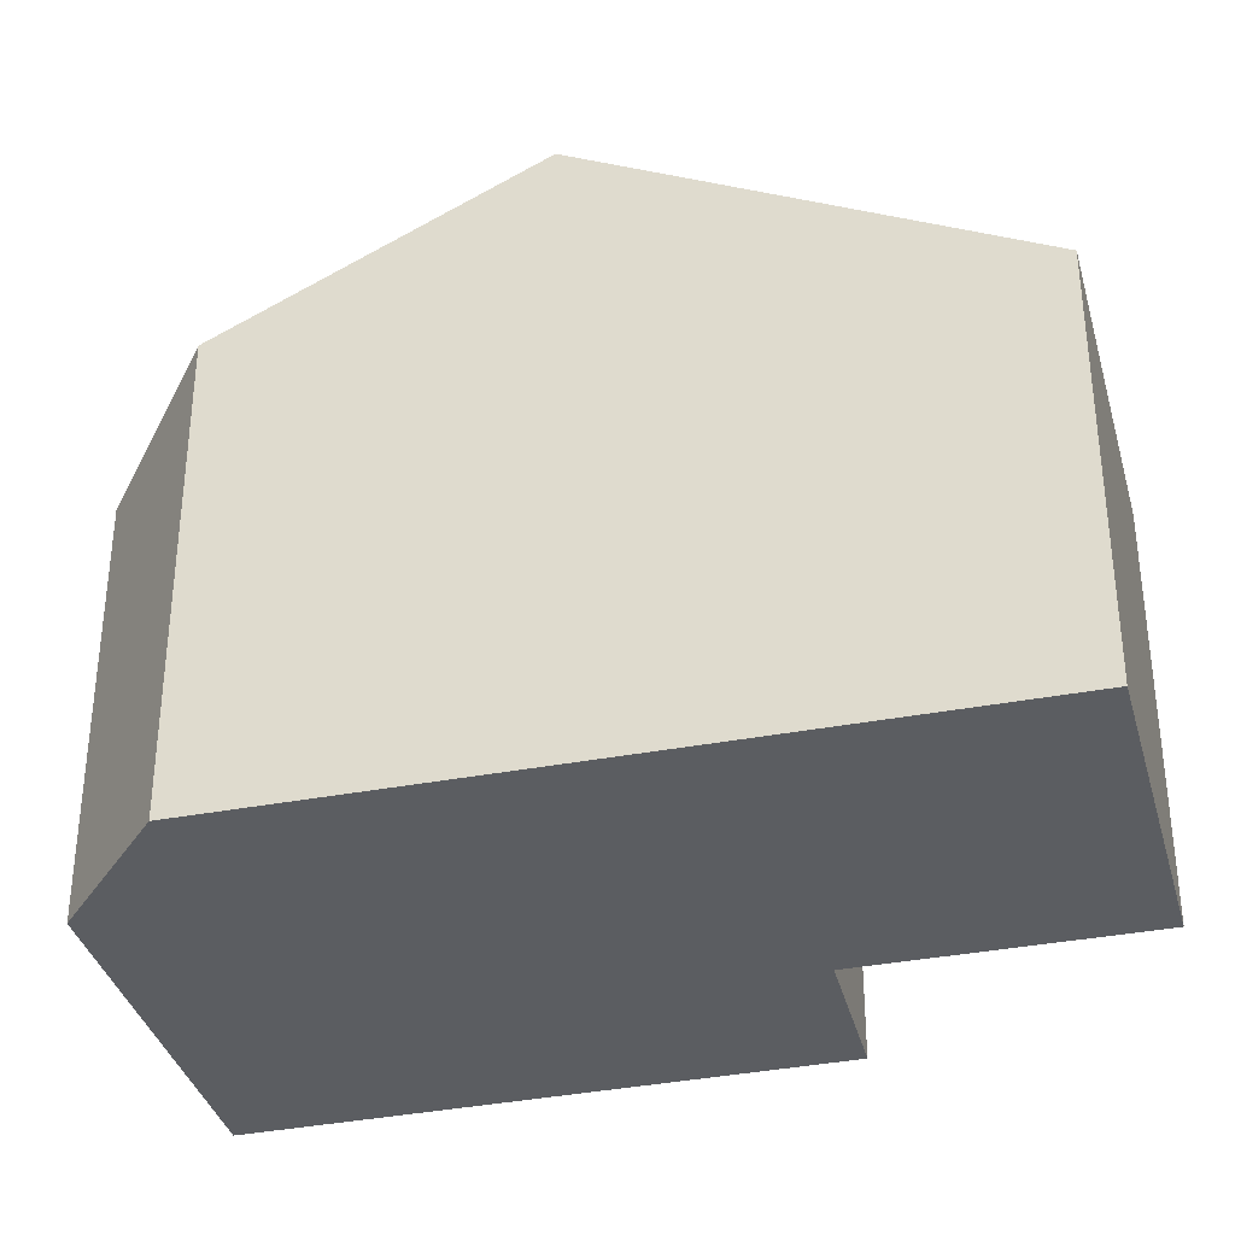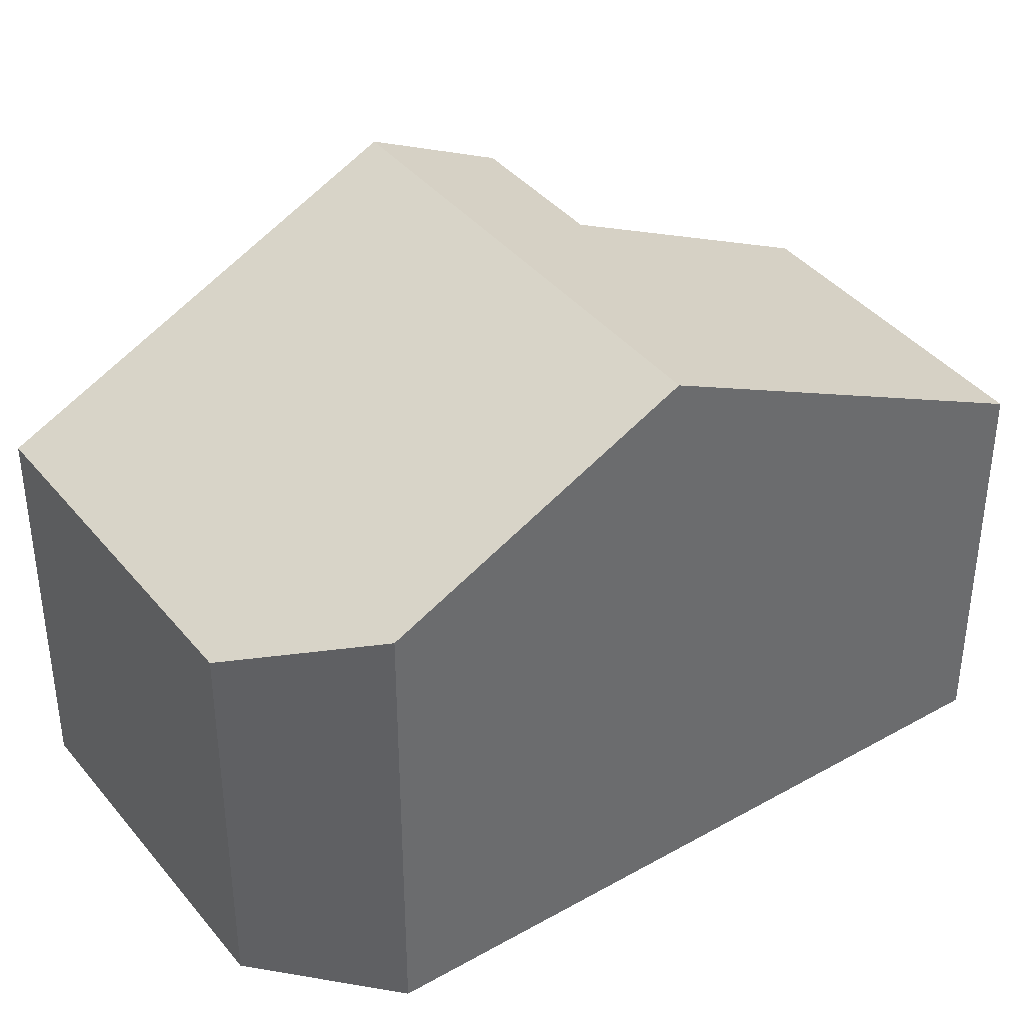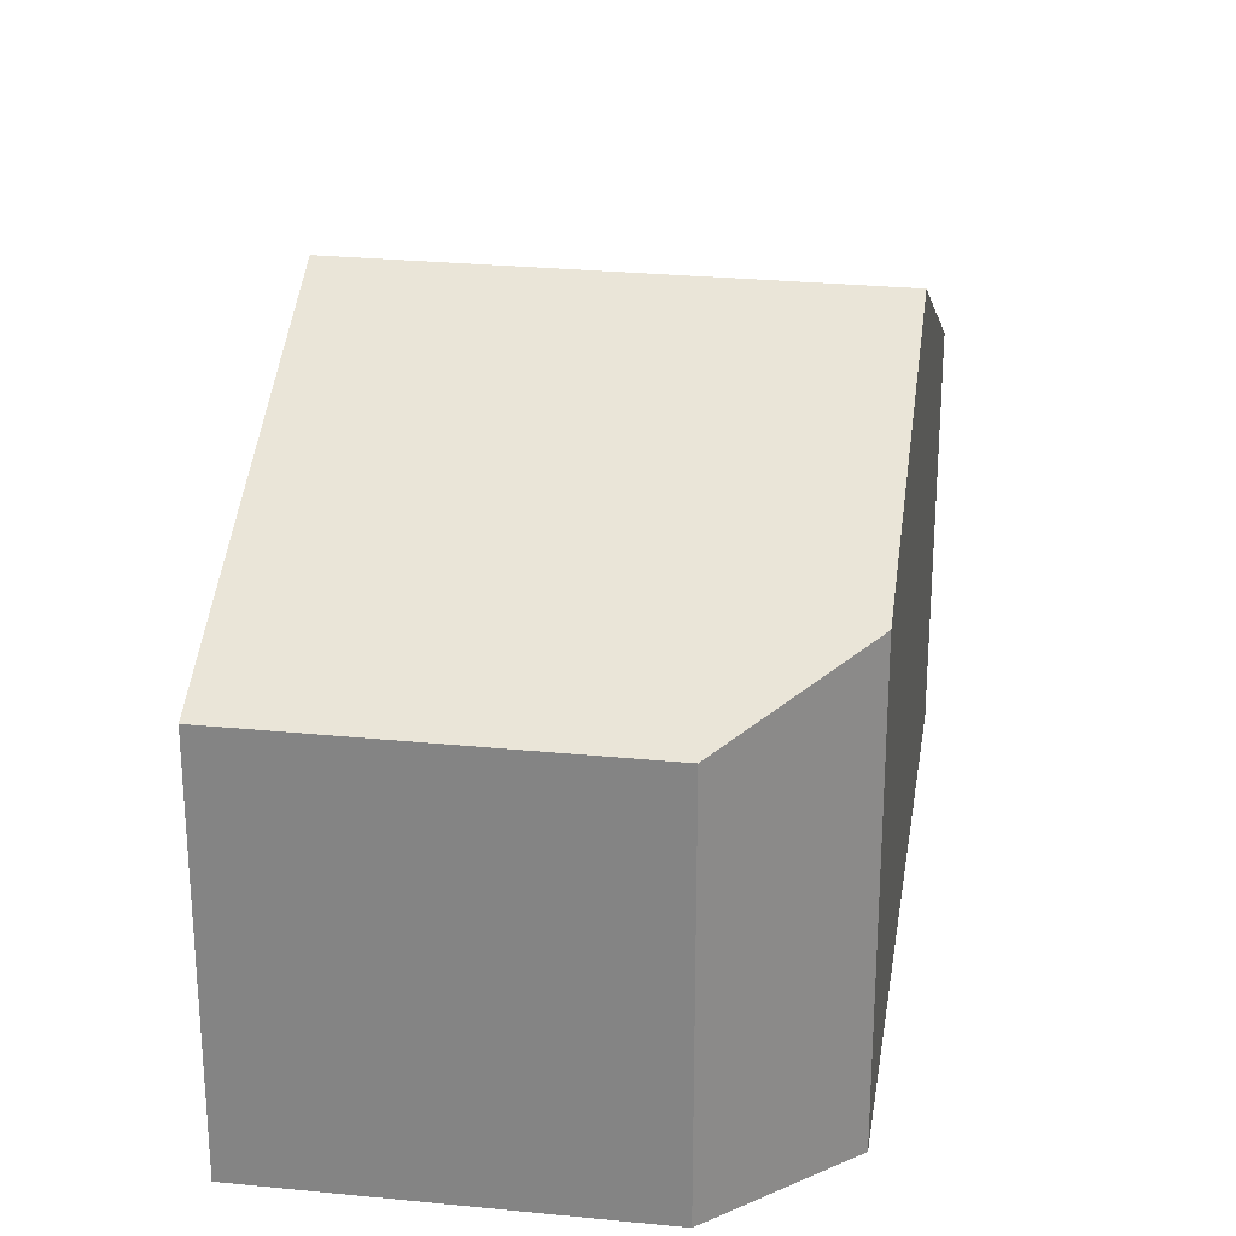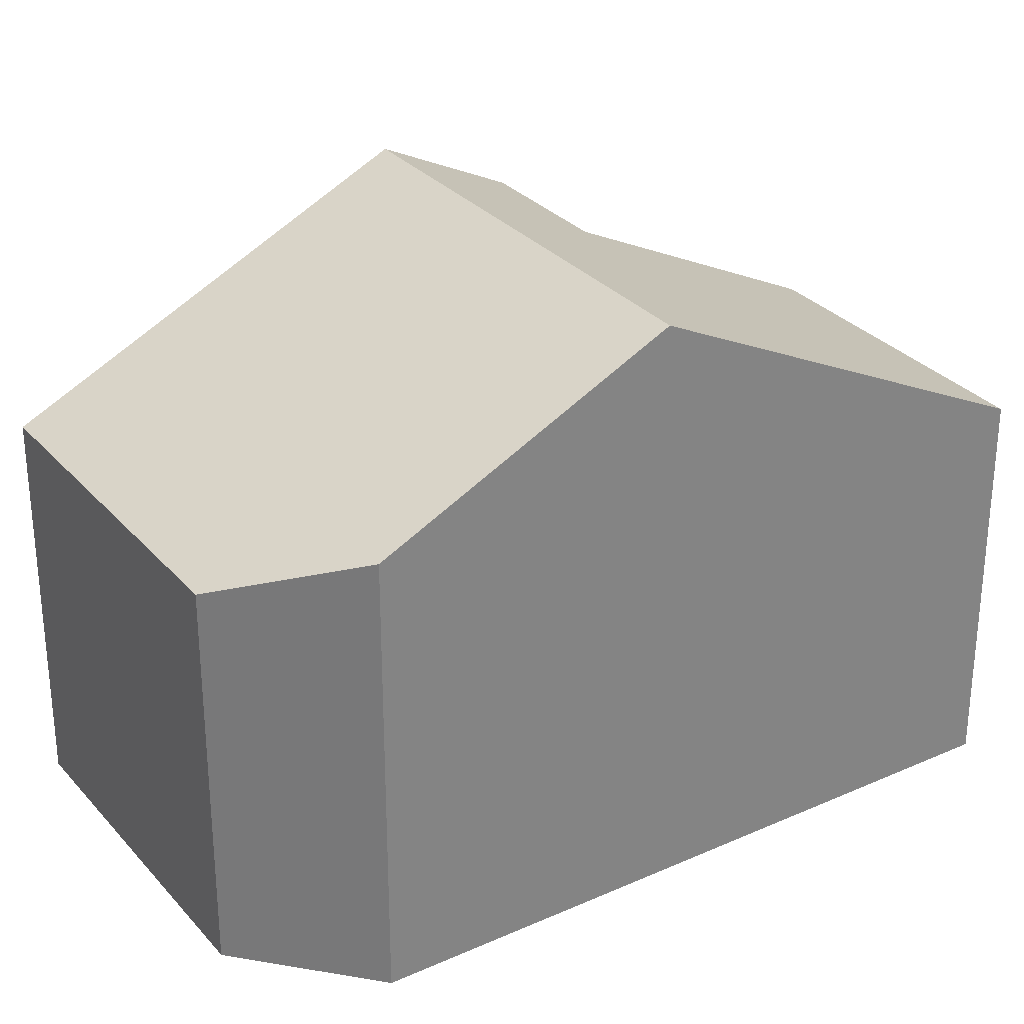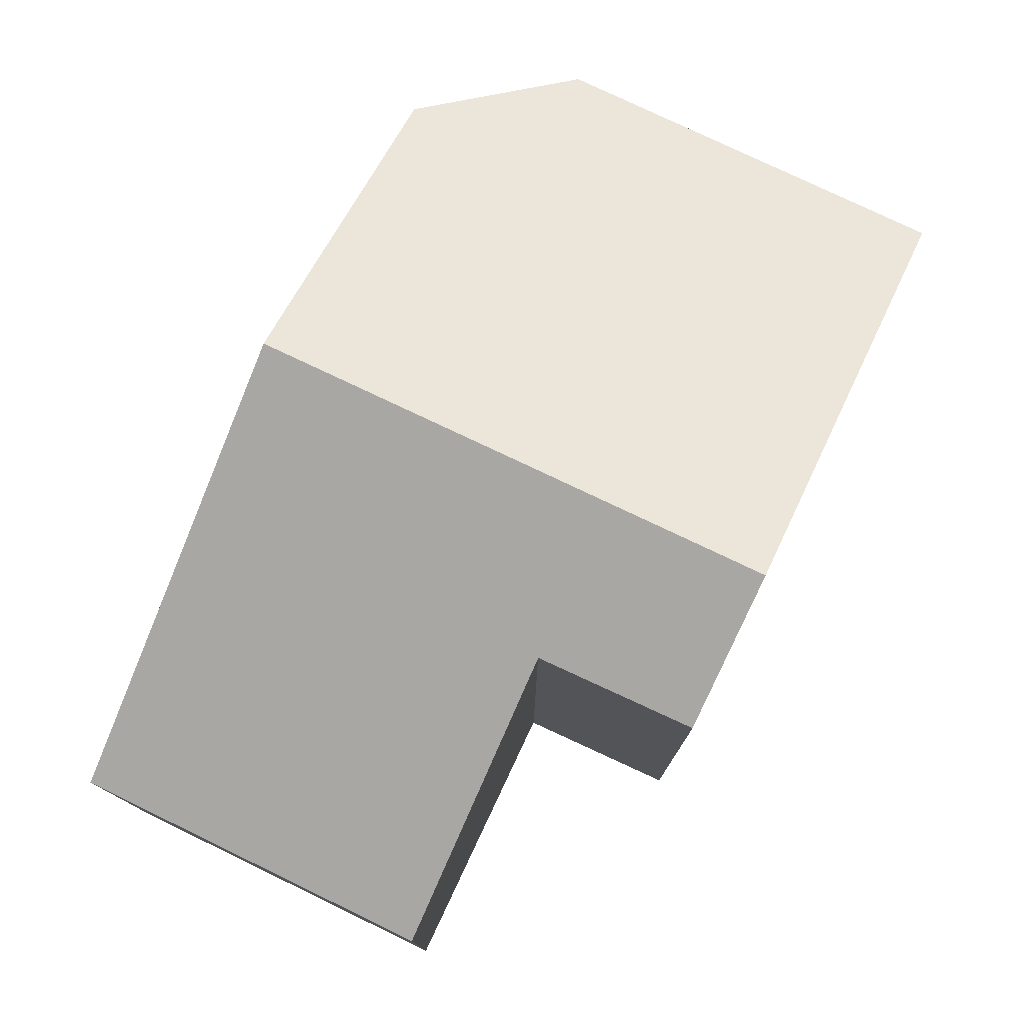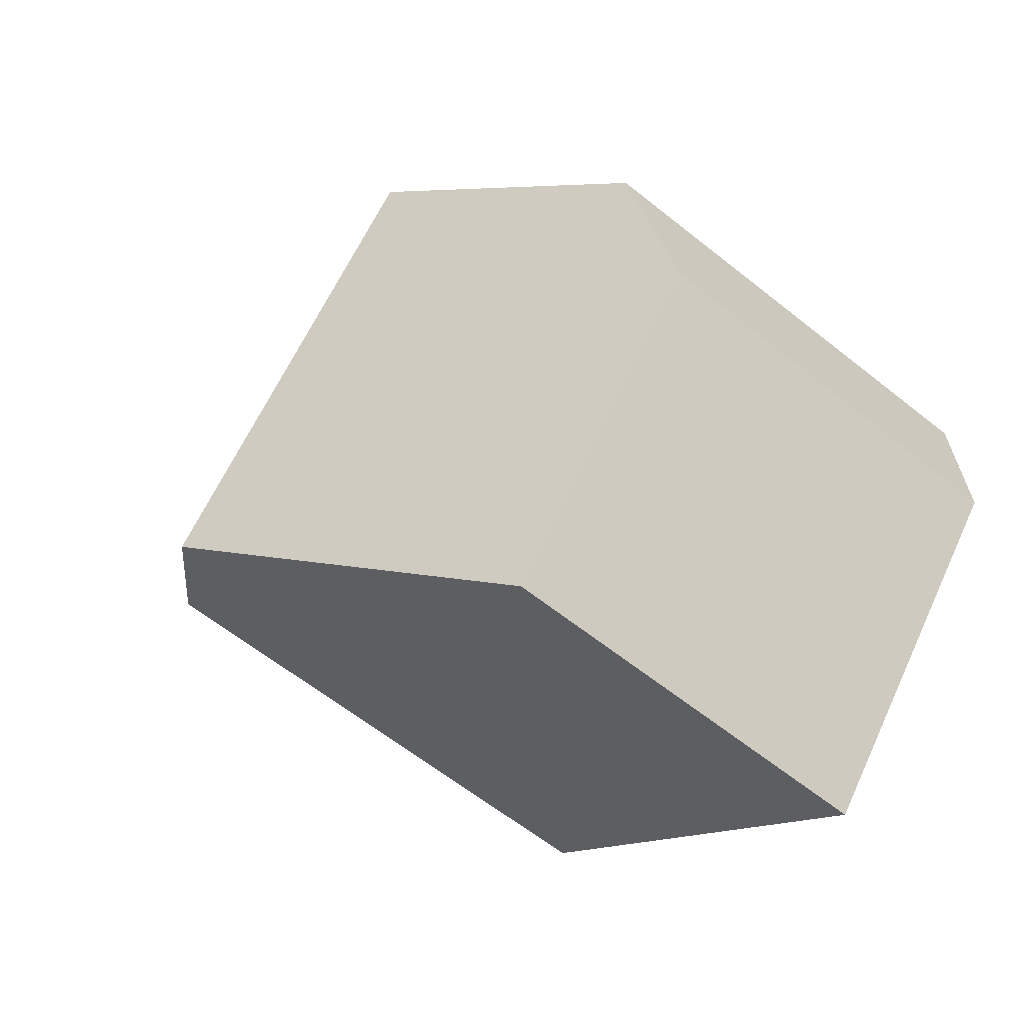
<metadata>
{"format":"obj","ext":"obj","renderer":"f3d","projection":"perspective","resolution":1024,"background":"white","views":[{"elev":-35.9,"azim":-27.2,"up":"+Y"},{"elev":39.5,"azim":-76.4,"up":"+Y"},{"elev":27.0,"azim":-122.7,"up":"+Y"},{"elev":29.8,"azim":-74.4,"up":"+Y"},{"elev":79.1,"azim":73.8,"up":"+Y"},{"elev":-61.8,"azim":-129.1,"up":"+Z"}]}
</metadata>
<code>
v  3.405 8.924 5.422
v  9.776 7.913 1.367
v  8.223 8.924 -0.027
v  8.305 7.903 3.064
v  11.35 5.937 5.749
v  7.998 5.963 9.455
v  0 5.949 3.643e-16
v  3.651 5.949 -4.129
v  0.067 6.773 2.492
v  3.651 2.528e-16 -4.129
v  0 0 0
v  0.067 -1.526e-16 2.492
v  3.405 -3.32e-16 5.422
v  7.998 -5.79e-16 9.455
v  11.35 -3.52e-16 5.749
v  9.776 -8.37e-17 1.367
v  8.305 -1.876e-16 3.064
v  8.223 1.653e-18 -0.027
g defaultobject
f 1 2 3
f 2 1 4
f 4 1 5
f 5 1 6
f 7 3 8
f 3 7 1
f 1 7 9
f 10 7 8
f 7 10 11
f 7 12 9
f 12 7 11
f 12 1 9
f 1 12 6
f 6 12 13
f 6 13 14
f 14 5 6
f 5 14 15
f 4 16 2
f 16 4 17
f 5 17 4
f 17 5 15
f 2 8 3
f 8 2 16
f 8 16 18
f 8 18 10
f 13 15 14
f 15 13 17
f 17 13 12
f 17 12 16
f 16 12 11
f 16 11 18
f 18 11 10

</code>
